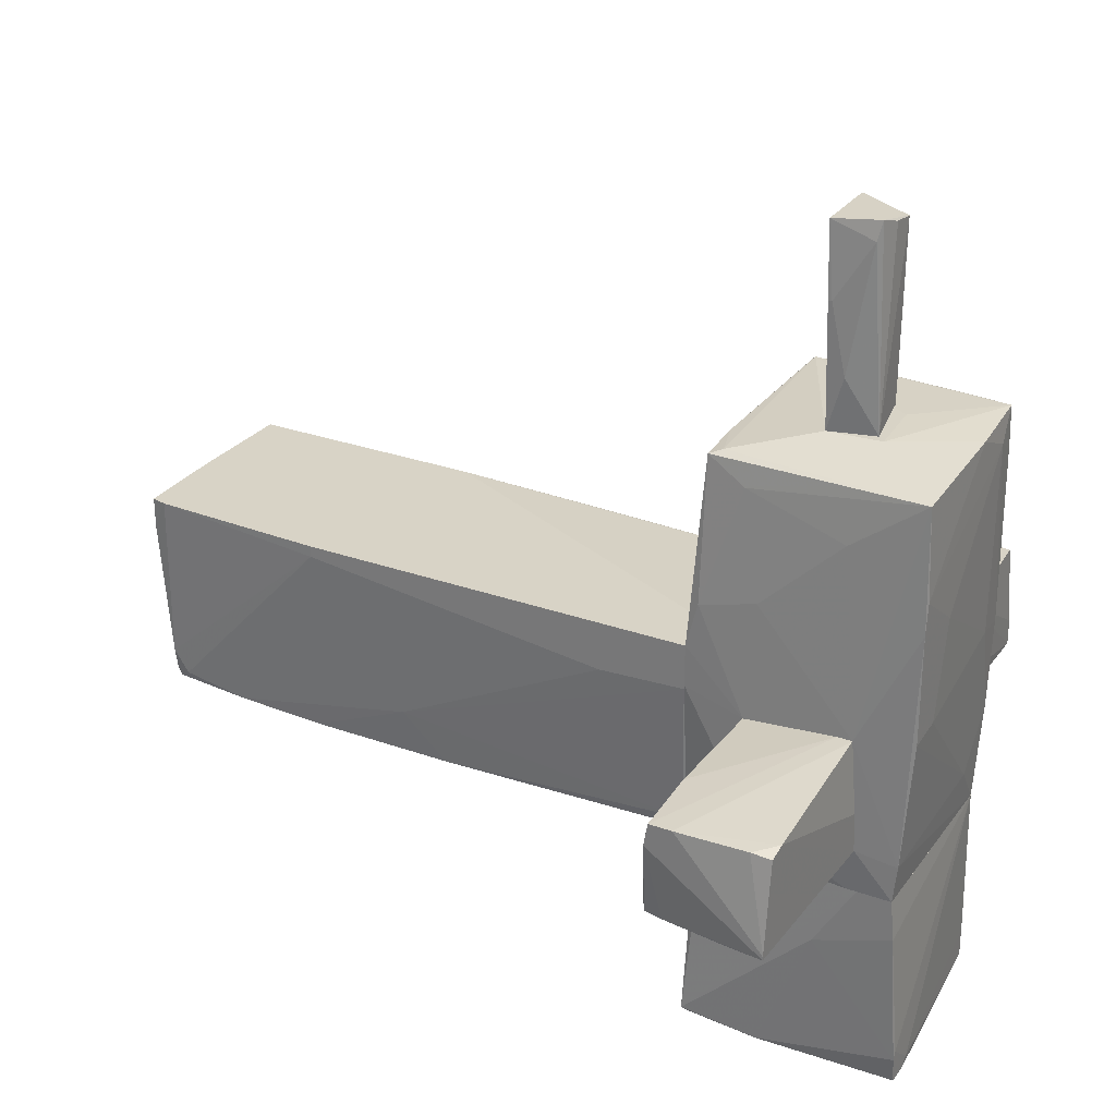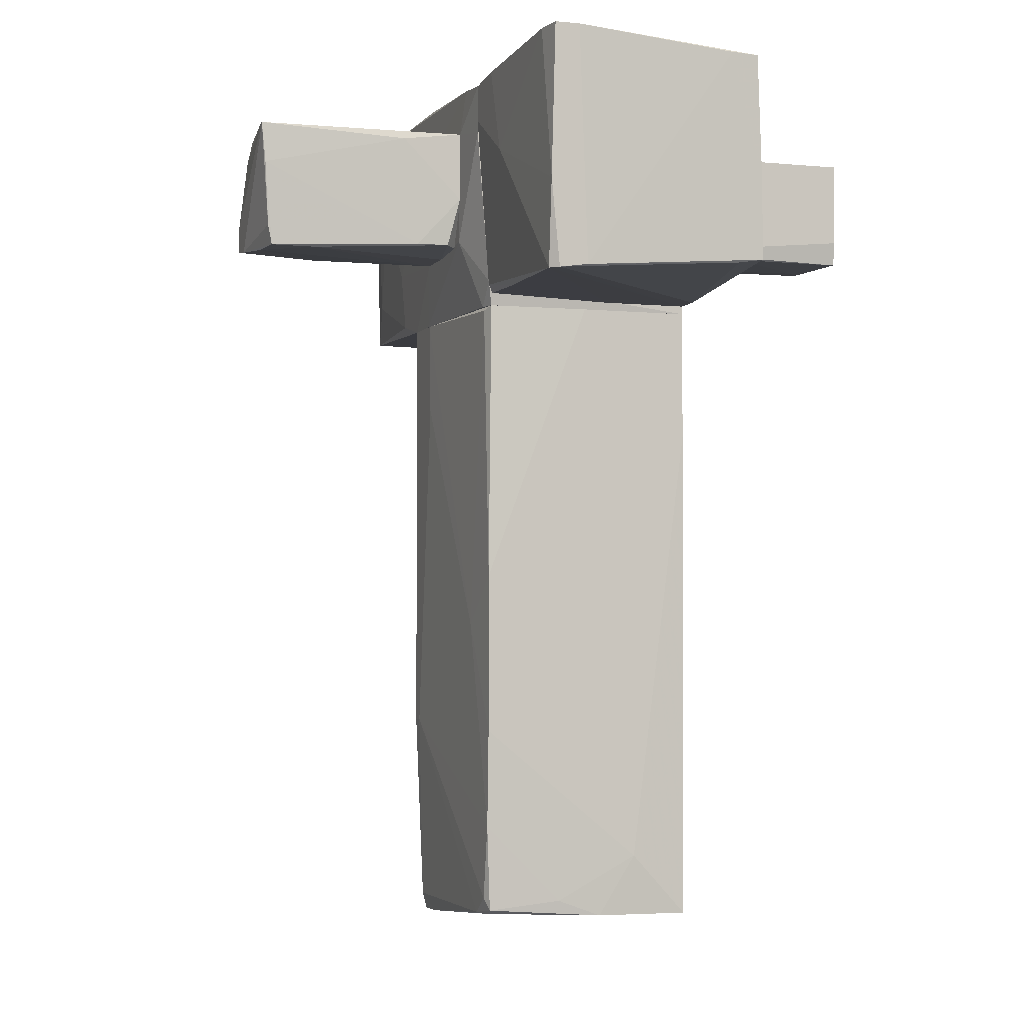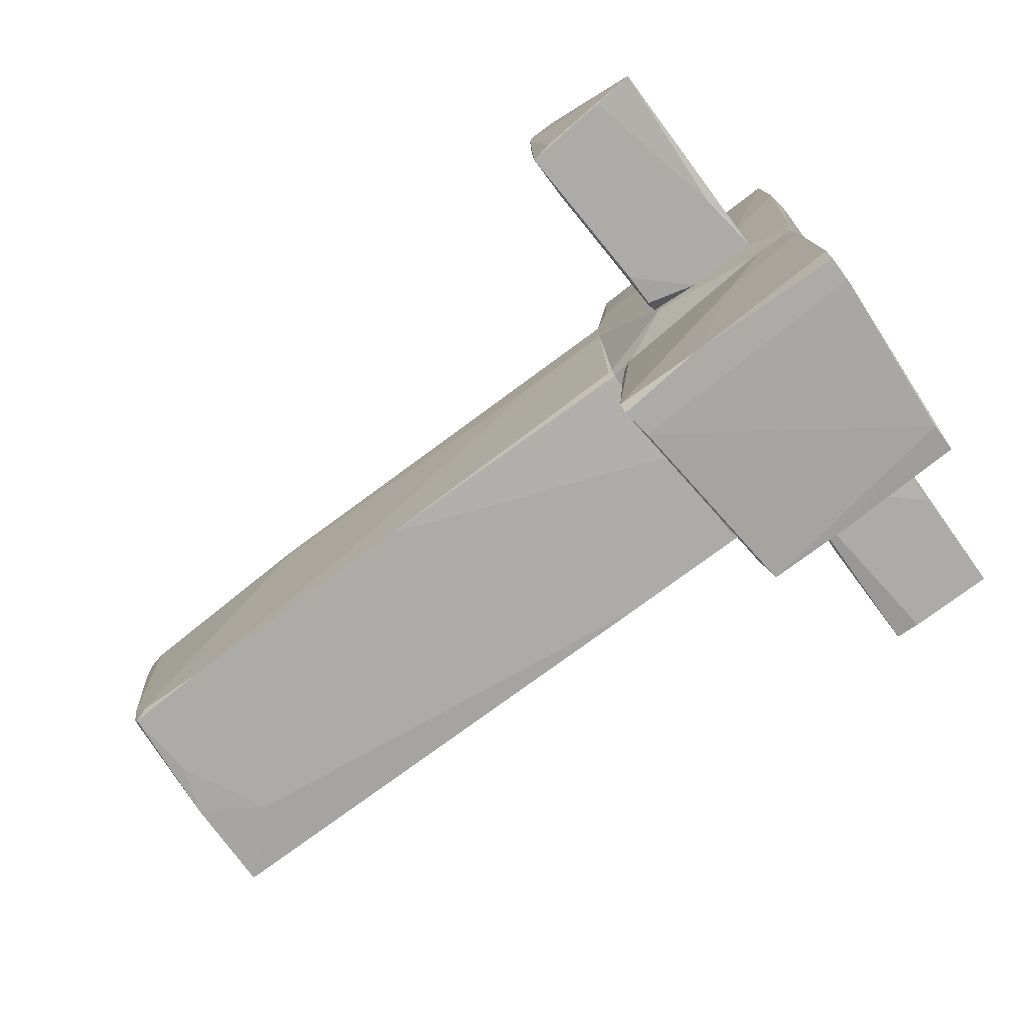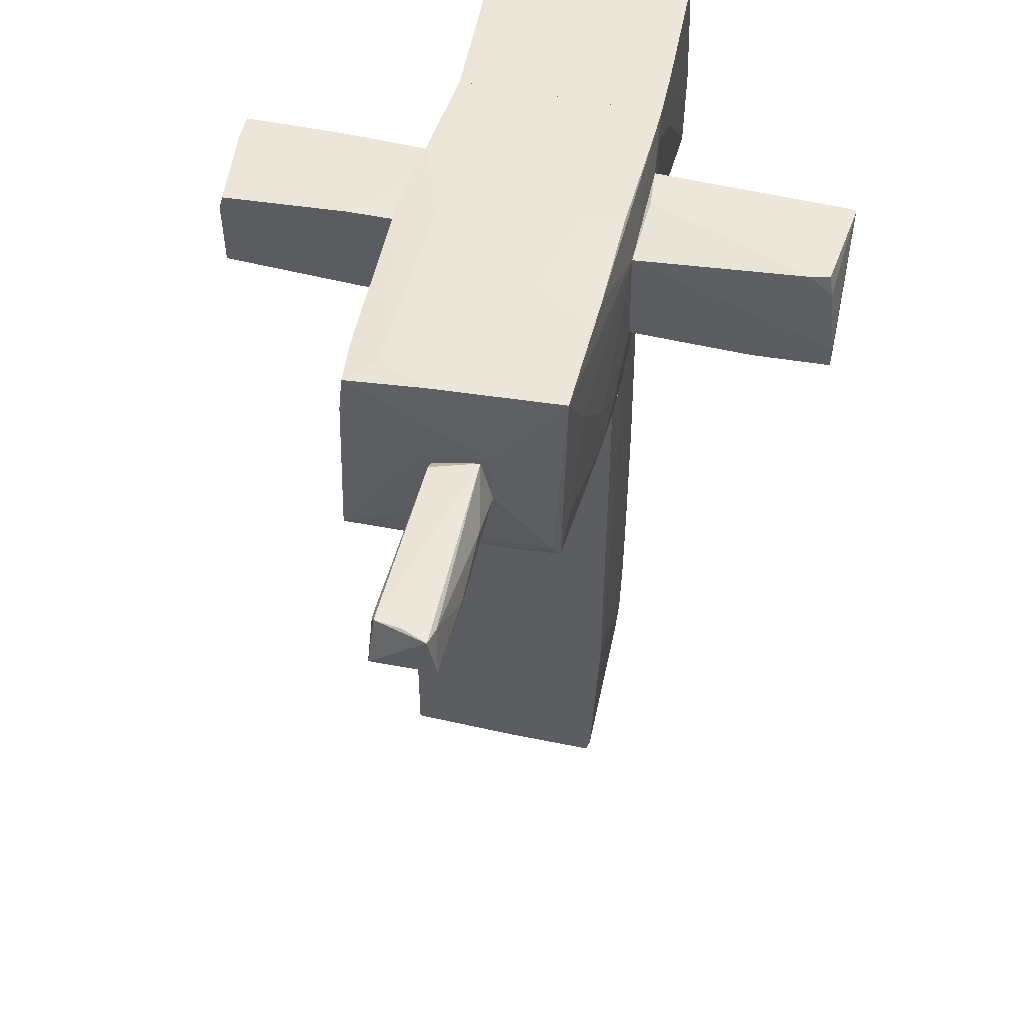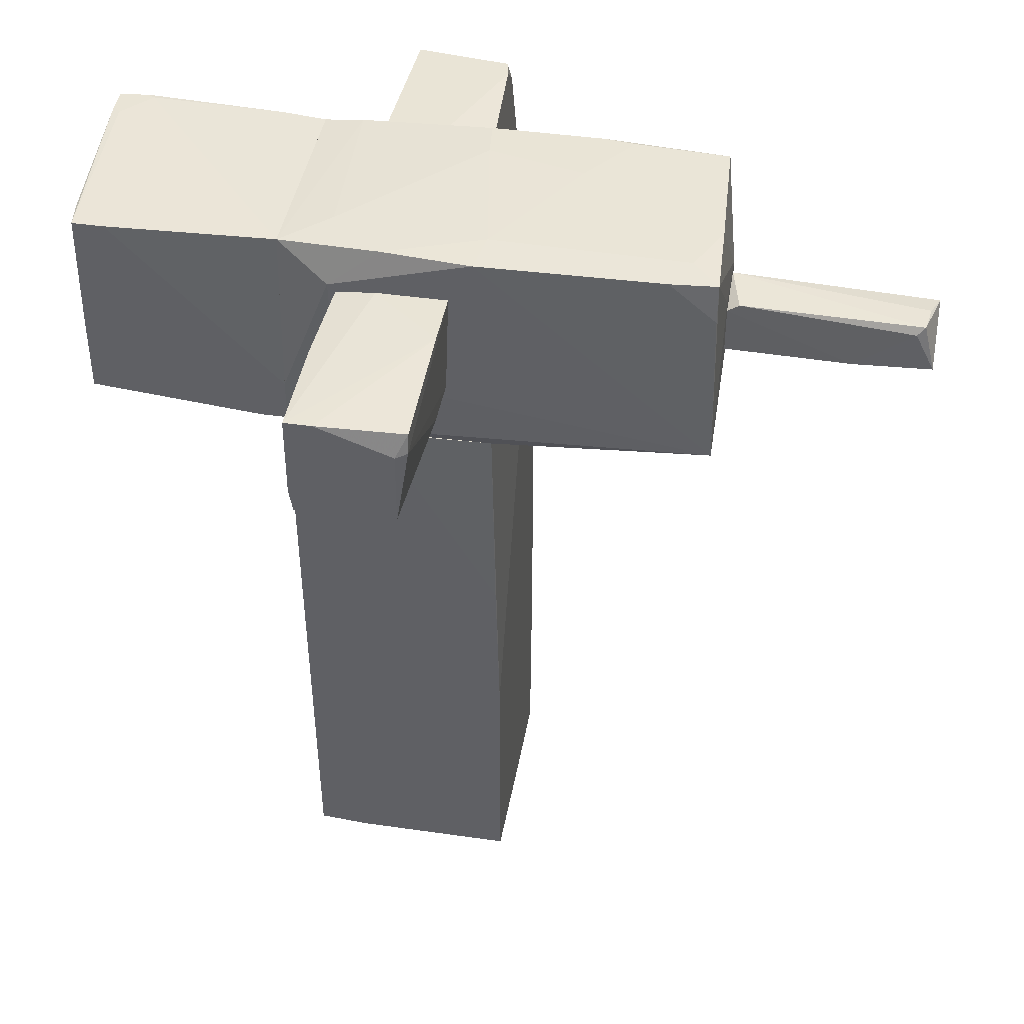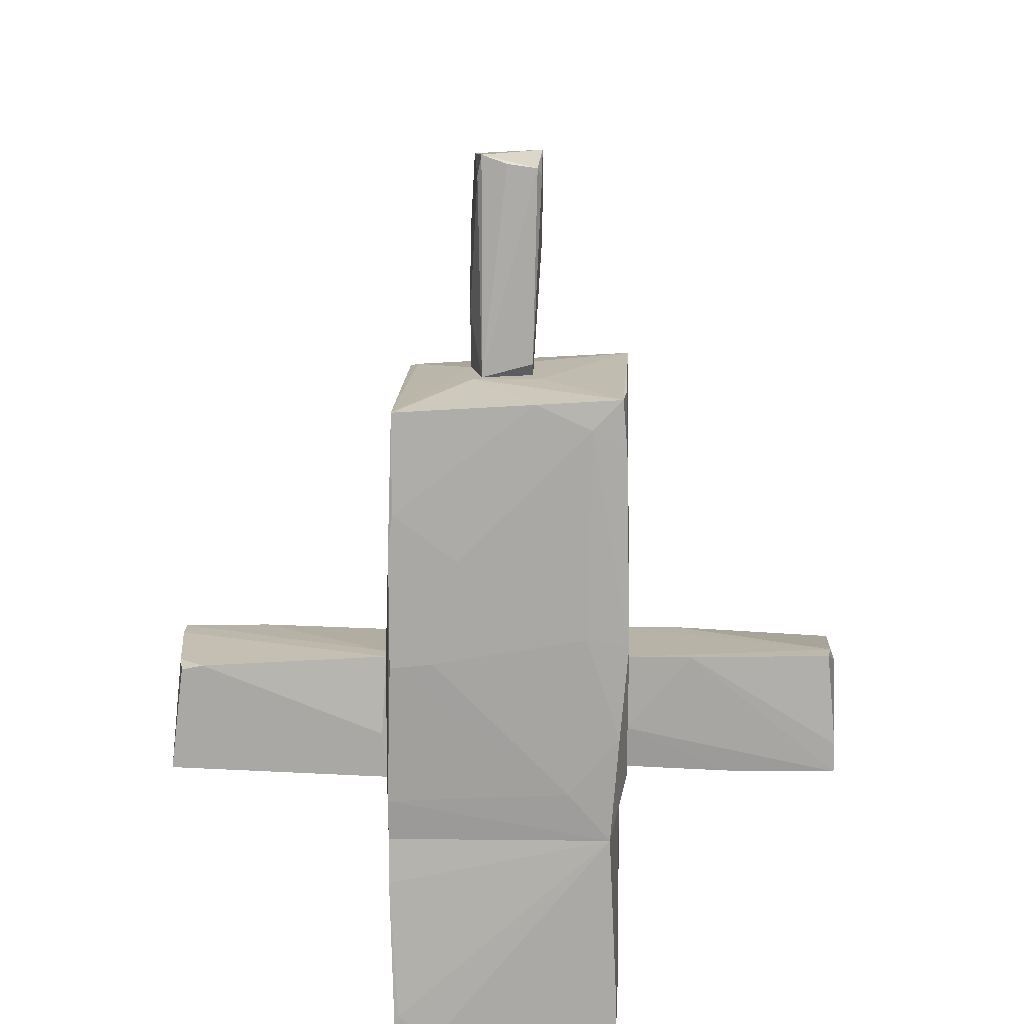
<metadata>
{"format":"obj","ext":"obj","renderer":"f3d","projection":"perspective","resolution":1024,"background":"white","views":[{"elev":28.0,"azim":118.5,"up":"+Z"},{"elev":-3.8,"azim":161.6,"up":"+Y"},{"elev":-76.5,"azim":126.5,"up":"+Z"},{"elev":50.9,"azim":12.8,"up":"+Y"},{"elev":42.6,"azim":-80.2,"up":"+Y"},{"elev":14.8,"azim":-178.6,"up":"+Z"}]}
</metadata>
<code>
o convex_0
v 1.066 -0.2791 0.4276
v -1.053 -5.31 -0.6314
v -1.053 -5.31 0.9196
v -1.053 0.5907 -1.161
v 0.9145 -5.196 -1.085
v -1.015 0.5907 0.8439
v 0.9522 -5.348 0.9196
v 0.9145 0.5907 -1.123
v 1.066 0.5907 0.9194
v -1.053 -5.272 -1.123
v 0.9522 -3.494 -1.161
v 1.066 -3.418 0.806
v -1.053 -2.927 0.9196
v -0.5231 -4.705 -1.161
v 0.9522 -5.234 -0.7827
v 0.9522 0.5529 -1.01
v -0.03119 0.5907 -1.161
v -0.1824 -5.272 -1.123
v 0.5739 0.5523 0.9196
v 0.9902 -5.197 0.9194
v -1.053 0.5907 -0.2908
v 0.9522 -2.019 -1.161
v 0.9522 -4.402 -1.123
v 0.9522 -5.348 0.6168
v 0.0443 -5.348 0.9196
v -1.053 -1.414 0.8815
v 1.066 0.5907 0.4654
v 0.9902 -2.473 -0.7069
v 0.9145 -5.234 -1.01
v 1.066 -3.418 0.9194
v -1.053 -0.6198 -1.161
v 0.2334 -5.12 -1.123
v 0.9522 -5.083 -1.01
f 5 23 33
f 2 3 4
f 4 6 8
f 8 6 9
f 2 4 10
f 1 9 12
f 4 3 13
f 3 7 13
f 4 11 14
f 4 8 17
f 11 4 17
f 2 10 18
f 10 14 18
f 9 6 19
f 7 9 19
f 6 13 19
f 13 7 19
f 15 12 20
f 6 4 21
f 4 13 21
f 8 16 22
f 17 8 22
f 11 17 22
f 2 18 24
f 20 7 24
f 15 20 24
f 3 2 25
f 7 3 25
f 2 24 25
f 24 7 25
f 13 6 26
f 6 21 26
f 21 13 26
f 8 9 27
f 9 1 27
f 16 8 27
f 1 12 28
f 11 22 28
f 22 16 28
f 23 11 28
f 12 23 28
f 27 1 28
f 16 27 28
f 5 15 29
f 18 5 29
f 24 18 29
f 15 24 29
f 9 7 30
f 12 9 30
f 7 20 30
f 20 12 30
f 10 4 31
f 4 14 31
f 14 10 31
f 14 11 32
f 5 18 32
f 18 14 32
f 11 23 32
f 23 5 32
f 15 5 33
f 12 15 33
f 23 12 33
o convex_1
v 1.104 1.235 -0.5178
v 3.071 2.331 -0.5935
v 3.071 2.331 -0.6313
v 3.071 1.197 0.163
v 1.104 2.256 0.4278
v 1.104 2.331 -0.7071
v 2.957 2.331 0.3142
v 2.957 1.159 -0.5935
v 1.104 1.197 0.3519
v 3.071 1.235 0.3898
v 1.217 1.235 -0.6691
v 1.671 2.256 -0.7071
v 2.768 2.331 0.3519
v 2.314 1.197 0.3898
v 1.142 2.331 -0.2909
v 3.071 1.462 0.3898
v 1.104 1.688 -0.7071
v 1.104 1.197 -0.064
v 2.995 1.159 -0.253
v 2.541 1.159 -0.5935
v 3.033 1.953 -0.6313
v 1.52 1.235 -0.6691
v 1.104 2.104 0.4278
v 2.995 2.142 0.3519
v 2.995 1.348 -0.5935
f 41 54 58
f 36 35 37
f 35 36 39
f 34 38 39
f 35 39 40
f 38 34 42
f 37 35 43
f 39 36 45
f 40 39 46
f 37 43 47
f 39 38 48
f 38 46 48
f 46 39 48
f 43 35 49
f 38 43 49
f 46 38 49
f 34 39 50
f 44 34 50
f 39 45 50
f 42 34 51
f 34 44 51
f 41 37 52
f 37 47 52
f 47 42 52
f 44 41 53
f 42 51 53
f 51 44 53
f 41 52 53
f 52 42 53
f 45 36 54
f 41 44 55
f 44 50 55
f 50 45 55
f 54 41 55
f 45 54 55
f 38 42 56
f 43 38 56
f 42 47 56
f 47 43 56
f 35 40 57
f 40 46 57
f 49 35 57
f 46 49 57
f 36 37 58
f 37 41 58
f 54 36 58
o convex_2
v -2.982 2.029 0.3521
v -2.982 1.499 -0.6315
v -2.982 1.272 -0.5936
v -1.091 1.31 -0.6315
v -1.091 2.294 -0.5936
v -1.091 1.31 0.4277
v -1.091 2.332 0.4657
v -2.982 2.294 -0.6315
v -2.982 1.31 0.3521
v -2.906 2.256 0.4657
v -2.944 2.067 0.4657
v -2.793 1.272 0.0116
v -1.885 1.272 -0.5936
v -1.091 2.332 -0.2151
v -1.658 2.332 0.4657
v -1.999 2.294 -0.6315
v -1.583 1.31 0.4277
v -2.982 2.294 -0.3665
f 68 73 76
f 59 60 61
f 61 60 62
f 62 63 64
f 64 63 65
f 60 59 66
f 62 60 66
f 59 61 67
f 64 65 69
f 59 67 69
f 65 68 69
f 68 59 69
f 67 61 70
f 61 62 71
f 62 64 71
f 70 61 71
f 64 70 71
f 65 63 72
f 72 66 73
f 68 65 73
f 65 72 73
f 63 62 74
f 62 66 74
f 72 63 74
f 66 72 74
f 64 69 75
f 69 67 75
f 70 64 75
f 67 70 75
f 66 59 76
f 59 68 76
f 73 66 76
o convex_3
v -0.296 1.878 4.74
v 0.347 1.537 4.173
v 0.347 1.499 4.173
v -0.2204 1.424 2.963
v 0.2335 1.991 2.963
v -0.296 1.499 4.93
v 0.2335 1.915 4.93
v -0.2204 1.953 3.076
v 0.347 1.537 2.963
v 0.3092 1.461 4.892
v -0.2582 1.953 4.816
v -0.296 1.461 4.173
v 0.006589 1.424 2.963
v 0.347 1.688 3.492
v -0.2204 1.878 2.963
v 0.006589 1.424 3.909
v 0.2713 1.878 4.74
v 0.006589 1.953 4.854
f 87 83 94
f 78 79 85
f 80 81 85
f 79 78 86
f 83 82 86
f 85 79 86
f 77 82 87
f 82 83 87
f 84 77 87
f 81 84 87
f 82 77 88
f 80 85 89
f 85 86 89
f 78 85 90
f 85 81 90
f 81 80 91
f 77 84 91
f 84 81 91
f 88 77 91
f 80 88 91
f 86 82 92
f 82 88 92
f 88 80 92
f 80 89 92
f 89 86 92
f 81 83 93
f 86 78 93
f 83 86 93
f 78 90 93
f 90 81 93
f 83 81 94
f 81 87 94
o convex_4
v 0.9901 2.823 -2.863
v -1.053 0.6671 -1.426
v 0.9522 0.6291 -3.204
v 0.9522 0.7805 -1.161
v -1.015 2.71 -3.09
v -0.9391 2.71 -1.161
v 1.066 2.71 -1.161
v -1.053 0.8183 -3.09
v 0.9901 2.823 -3.204
v -1.053 0.6671 -1.161
v 1.028 0.6291 -3.128
v 0.9145 0.7049 -1.161
v -0.75 2.71 -3.128
v 1.028 2.823 -2.939
v -1.053 1.083 -1.161
v 1.066 1.953 -1.842
v 0.6874 0.6671 -3.204
v 0.7631 2.823 -3.204
v -0.2583 0.6671 -1.161
v -1.053 1.537 -3.09
v -0.8254 0.7807 -3.09
v 1.066 2.748 -1.577
v -1.015 2.71 -2.788
v 1.028 1.424 -3.204
v 1.066 2.369 -1.161
v 0.9522 0.6671 -1.88
v 0.6874 2.823 -3.128
f 99 117 121
f 100 98 101
f 96 97 104
f 98 100 104
f 102 96 104
f 104 97 105
f 98 104 106
f 103 95 108
f 104 100 109
f 102 104 109
f 103 97 111
f 102 107 111
f 111 107 112
f 95 103 112
f 107 99 112
f 103 111 112
f 104 105 113
f 106 104 113
f 107 102 114
f 99 107 114
f 102 109 114
f 97 96 115
f 96 102 115
f 111 97 115
f 102 111 115
f 95 100 116
f 100 101 116
f 108 95 116
f 101 110 116
f 110 108 116
f 109 100 117
f 99 114 117
f 114 109 117
f 97 103 118
f 105 97 118
f 103 108 118
f 110 105 118
f 108 110 118
f 101 98 119
f 98 105 119
f 110 101 119
f 105 110 119
f 105 98 120
f 98 106 120
f 113 105 120
f 106 113 120
f 100 95 121
f 112 99 121
f 95 112 121
f 117 100 121
o convex_5
v 0.99 2.823 1.903
v -1.053 0.5915 -1.161
v -1.053 1.083 -1.161
v -1.091 0.8185 2.963
v 1.066 0.5917 0.5035
v -0.9391 2.71 -1.161
v 1.066 2.71 -1.161
v -1.015 2.748 2.925
v 0.9522 0.7051 2.811
v 0.9144 0.5917 -1.123
v 0.99 2.785 2.811
v -1.091 2.748 0.6928
v -1.015 0.5915 0.8442
v 0.3092 2.066 2.963
v 1.104 1.272 -0.6691
v 0.6496 2.823 0.5415
v 1.104 2.256 0.4285
v -1.091 2.369 -0.6691
v 1.066 0.7051 1.373
v -0.7499 2.785 2.66
v 0.9522 0.8185 -1.161
v -1.091 1.31 -0.6311
v 0.347 1.537 2.963
v -0.7121 2.785 0.7683
v 0.4982 0.7051 2.848
v 1.066 0.5917 0.9193
v -1.053 2.748 2.471
v 1.066 2.747 -0.7825
v 1.028 2.066 2.281
v 1.028 2.823 1.6
v -0.7877 0.7807 2.925
v 1.104 2.331 -0.7066
v 1.104 1.197 0.3526
v -0.5609 2.747 -0.707
v 0.8764 0.8185 2.848
v 0.4226 2.823 1.486
v -0.2583 2.785 2.886
v 1.028 2.823 0.5035
v 0.99 1.083 2.584
v 0.9522 0.5917 -0.9718
v -0.2961 2.029 2.963
v 1.066 2.256 -1.161
v 1.066 1.272 1.524
v -1.053 2.369 2.925
v -1.015 2.748 -0.1774
f 145 155 166
f 123 124 127
f 123 127 128
f 125 123 134
f 123 126 134
f 124 123 139
f 127 124 139
f 125 133 139
f 123 128 142
f 131 123 142
f 123 125 143
f 139 123 143
f 125 139 143
f 135 125 144
f 132 135 144
f 133 141 145
f 134 126 147
f 140 130 147
f 146 134 147
f 130 146 147
f 129 141 148
f 141 133 148
f 128 127 149
f 138 132 150
f 122 132 151
f 137 122 151
f 132 138 151
f 138 149 151
f 125 134 152
f 146 125 152
f 134 146 152
f 138 136 153
f 128 149 153
f 149 138 153
f 126 136 154
f 136 138 154
f 147 126 154
f 140 147 154
f 145 137 155
f 149 127 155
f 130 132 156
f 144 125 156
f 132 144 156
f 125 146 156
f 146 130 156
f 122 137 157
f 141 122 157
f 137 145 157
f 145 141 157
f 132 122 158
f 129 135 158
f 135 132 158
f 122 141 158
f 141 129 158
f 137 151 159
f 151 149 159
f 155 137 159
f 149 155 159
f 132 130 160
f 130 140 160
f 150 132 160
f 126 123 161
f 123 131 161
f 136 126 161
f 131 142 161
f 142 136 161
f 129 125 162
f 125 135 162
f 135 129 162
f 142 128 163
f 136 142 163
f 128 153 163
f 153 136 163
f 138 150 164
f 154 138 164
f 140 154 164
f 160 140 164
f 150 160 164
f 125 129 165
f 133 125 165
f 129 148 165
f 148 133 165
f 127 139 166
f 139 133 166
f 133 145 166
f 155 127 166

</code>
